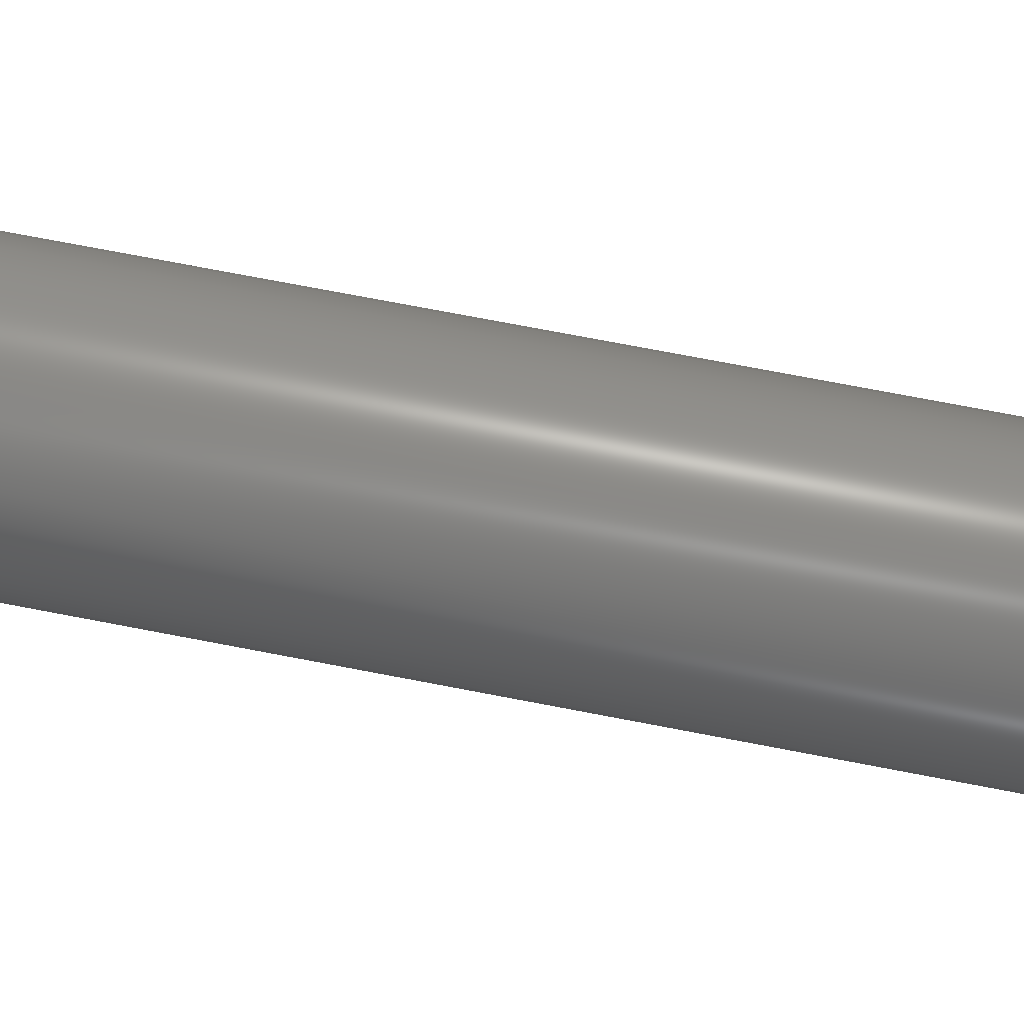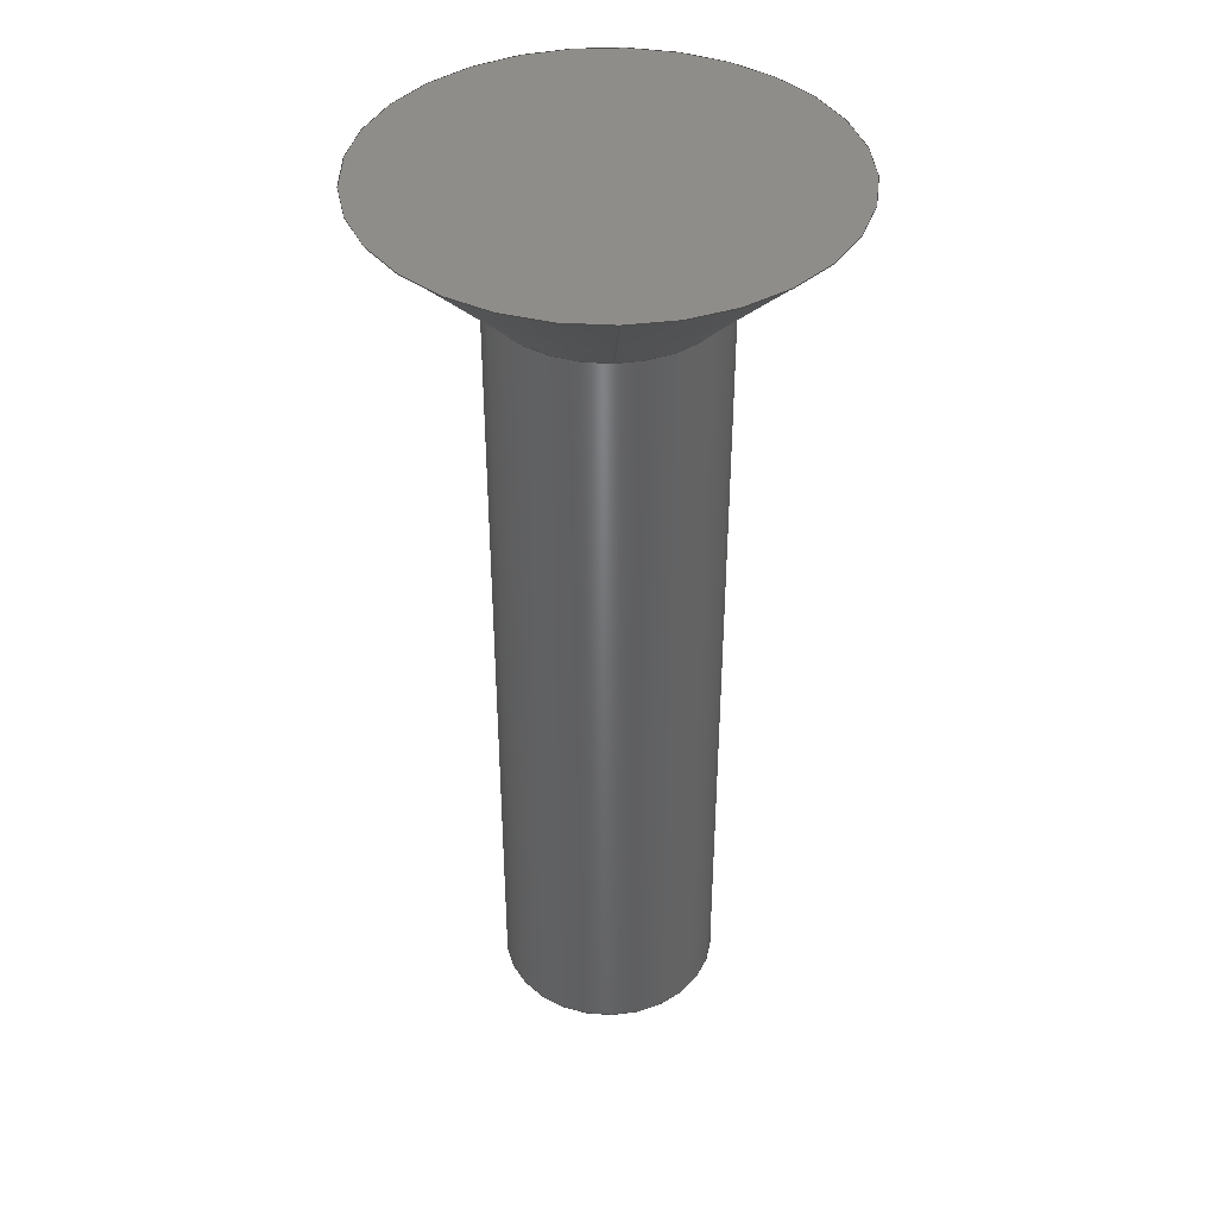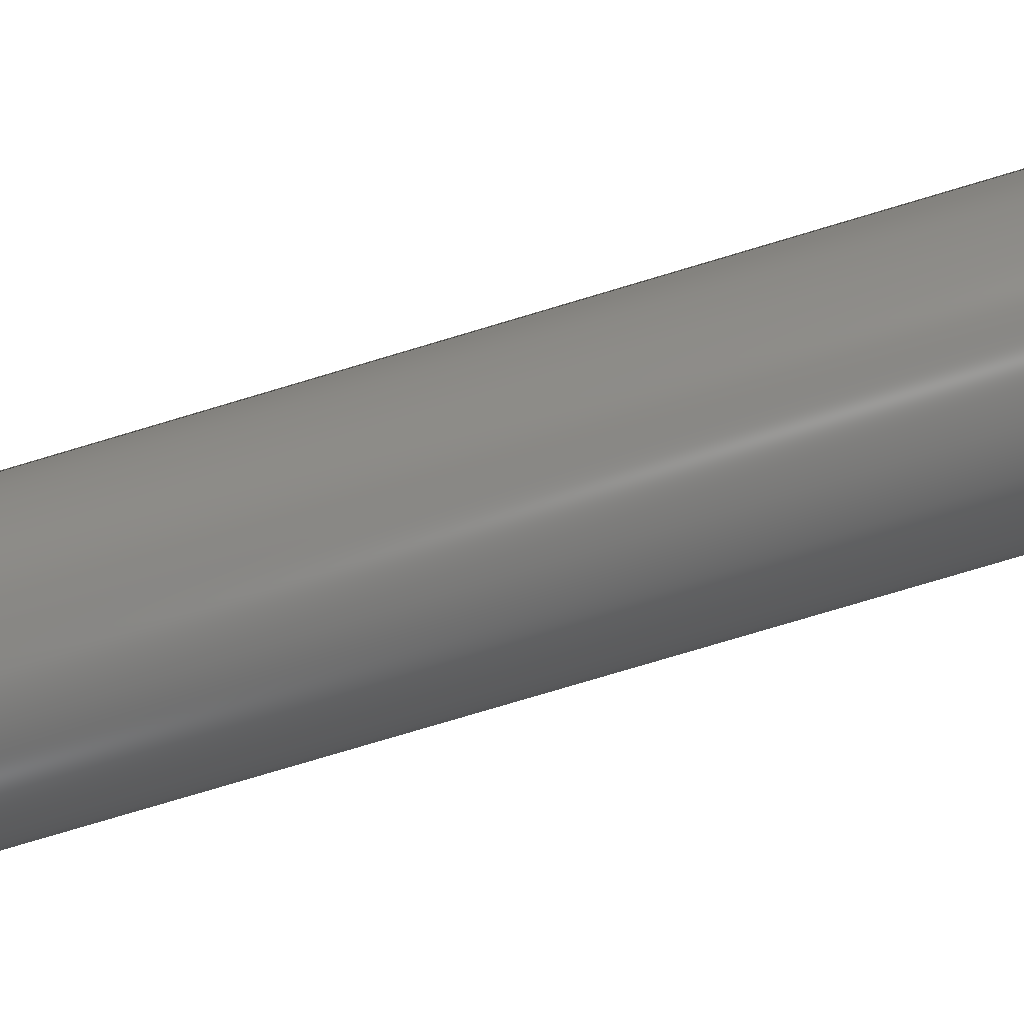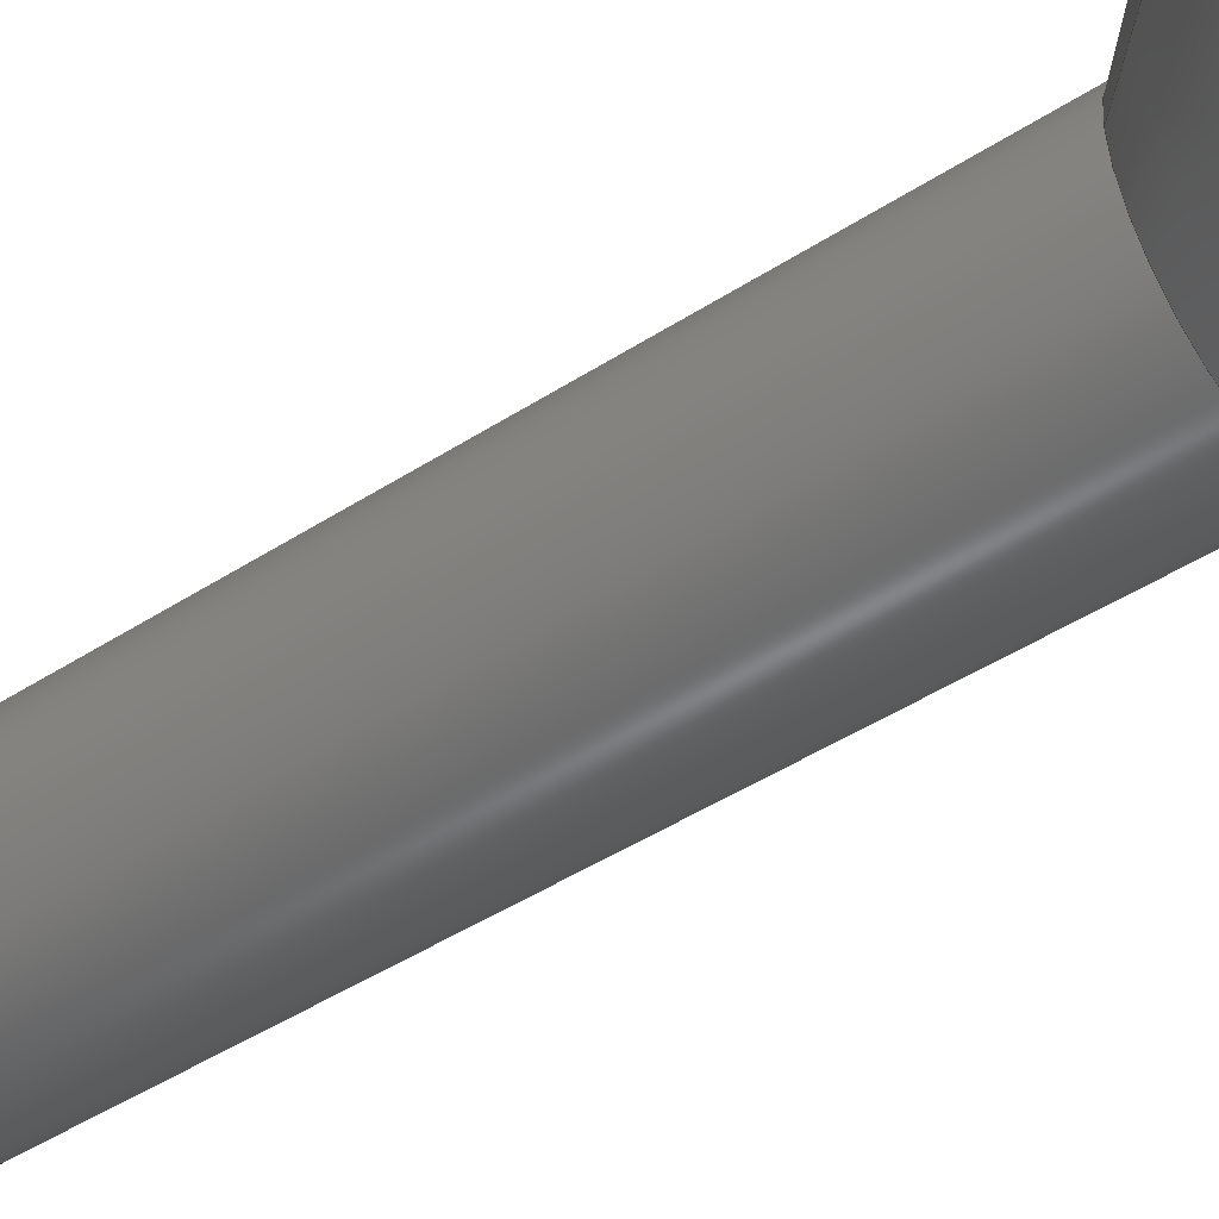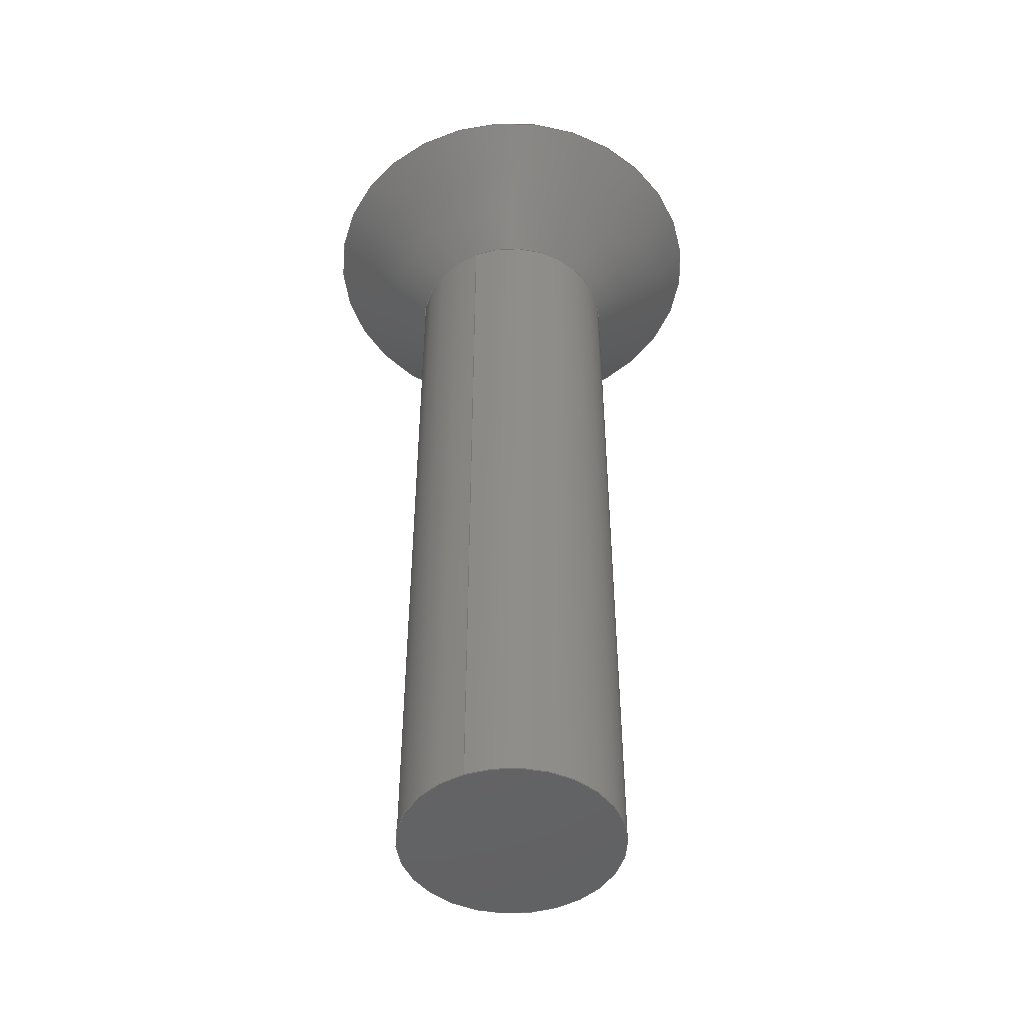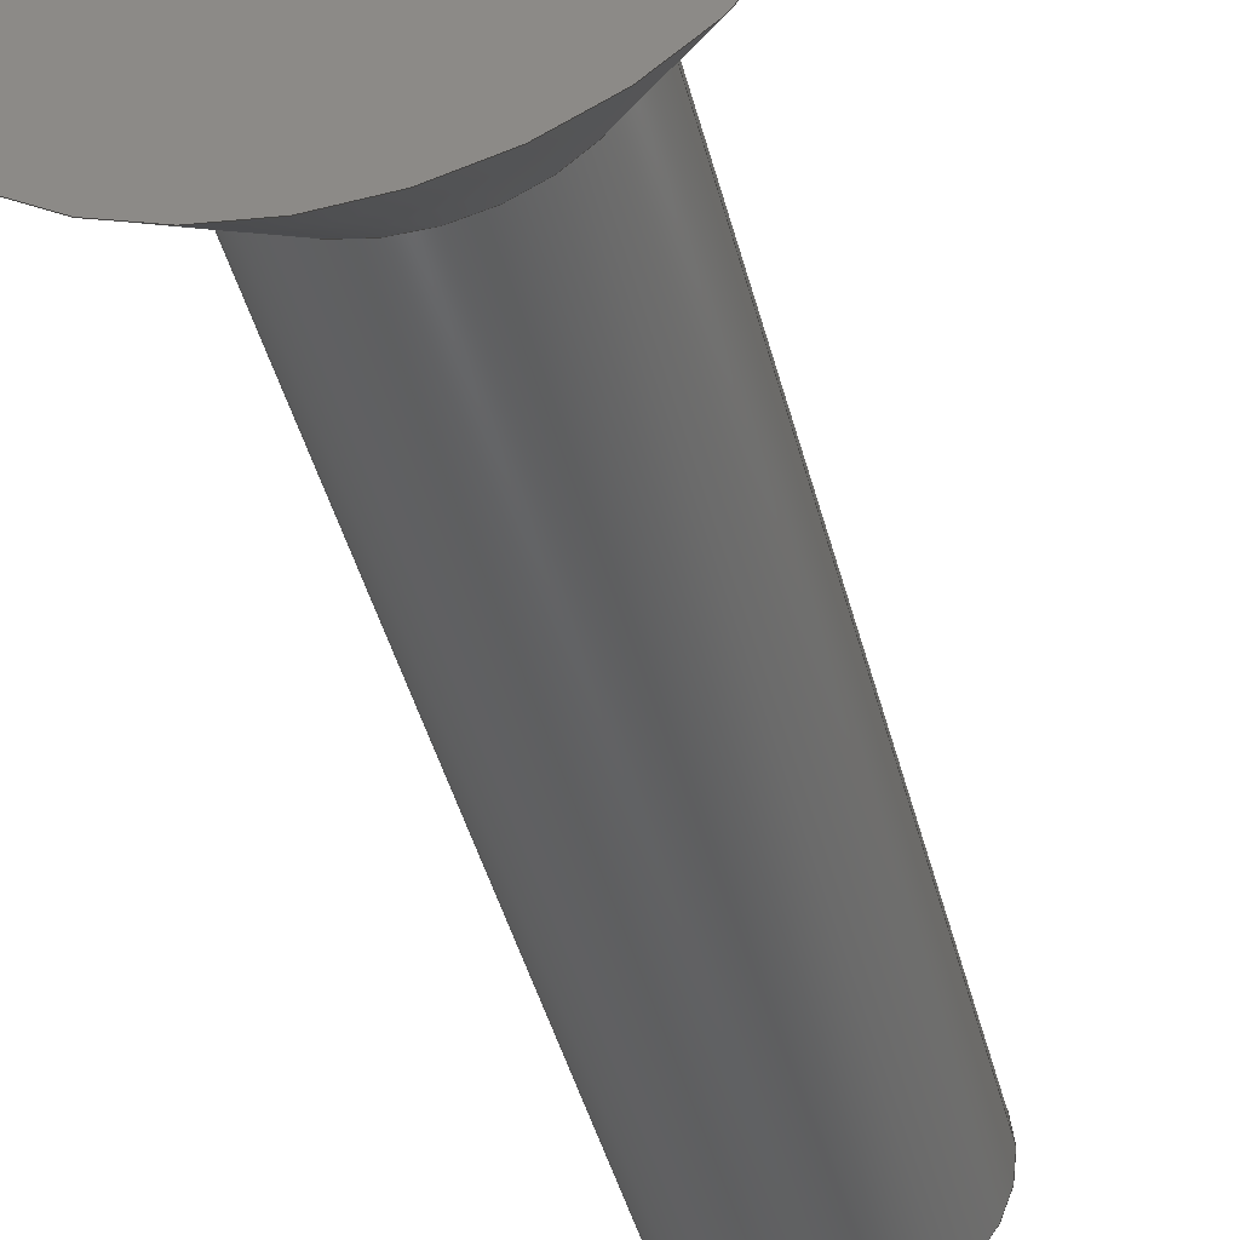
<metadata>
{"format":"step","ext":"step","renderer":"f3d","projection":"perspective","resolution":1024,"background":"white","views":[{"elev":75.2,"azim":100.8,"up":"+Z"},{"elev":40.9,"azim":87.8,"up":"+Y"},{"elev":-78.2,"azim":-73.4,"up":"+Z"},{"elev":-47.2,"azim":126.0,"up":"+Z"},{"elev":-47.7,"azim":-66.7,"up":"+Y"},{"elev":-44.1,"azim":-165.7,"up":"+Z"}]}
</metadata>
<code>
ISO-10303-21;
DATA;
#1=MECHANICAL_DESIGN_GEOMETRIC_PRESENTATION_REPRESENTATION('',(#4),#112);
#2=SHAPE_REPRESENTATION_RELATIONSHIP('SRR','None',#119,#3);
#3=ADVANCED_BREP_SHAPE_REPRESENTATION('',(#5),#111);
#4=STYLED_ITEM('',(#128),#5);
#5=MANIFOLD_SOLID_BREP('Body1',#52);
#6=CYLINDRICAL_SURFACE('',#71,0.4);
#7=PLANE('',#70);
#8=PLANE('',#73);
#9=FACE_OUTER_BOUND('',#13,.T.);
#10=FACE_OUTER_BOUND('',#14,.T.);
#11=FACE_OUTER_BOUND('',#15,.T.);
#12=FACE_OUTER_BOUND('',#16,.T.);
#13=EDGE_LOOP('',(#35,#36,#37,#38,#39));
#14=EDGE_LOOP('',(#40));
#15=EDGE_LOOP('',(#41,#42,#43,#44,#45));
#16=EDGE_LOOP('',(#46));
#17=LINE('',#99,#19);
#18=LINE('',#106,#20);
#19=VECTOR('',#80,0.4);
#20=VECTOR('',#89,0.4);
#21=CIRCLE('',#67,0.8);
#22=CIRCLE('',#68,0.4);
#23=CIRCLE('',#69,0.4);
#24=CIRCLE('',#72,0.4);
#25=VERTEX_POINT('',#96);
#26=VERTEX_POINT('',#98);
#27=VERTEX_POINT('',#100);
#28=VERTEX_POINT('',#105);
#29=EDGE_CURVE('',#25,#25,#21,.T.);
#30=EDGE_CURVE('',#25,#26,#17,.T.);
#31=EDGE_CURVE('',#26,#27,#22,.T.);
#32=EDGE_CURVE('',#27,#26,#23,.T.);
#33=EDGE_CURVE('',#27,#28,#18,.T.);
#34=EDGE_CURVE('',#28,#28,#24,.T.);
#35=ORIENTED_EDGE('',*,*,#29,.T.);
#36=ORIENTED_EDGE('',*,*,#30,.T.);
#37=ORIENTED_EDGE('',*,*,#31,.T.);
#38=ORIENTED_EDGE('',*,*,#32,.T.);
#39=ORIENTED_EDGE('',*,*,#30,.F.);
#40=ORIENTED_EDGE('',*,*,#29,.F.);
#41=ORIENTED_EDGE('',*,*,#32,.F.);
#42=ORIENTED_EDGE('',*,*,#33,.T.);
#43=ORIENTED_EDGE('',*,*,#34,.T.);
#44=ORIENTED_EDGE('',*,*,#33,.F.);
#45=ORIENTED_EDGE('',*,*,#31,.F.);
#46=ORIENTED_EDGE('',*,*,#34,.F.);
#47=CONICAL_SURFACE('',#66,0.4,0.7854);
#48=ADVANCED_FACE('',(#9),#47,.T.);
#49=ADVANCED_FACE('',(#10),#7,.T.);
#50=ADVANCED_FACE('',(#11),#6,.T.);
#51=ADVANCED_FACE('',(#12),#8,.F.);
#52=CLOSED_SHELL('',(#48,#49,#50,#51));
#53=DERIVED_UNIT_ELEMENT(#55,1);
#54=DERIVED_UNIT_ELEMENT(#114,3);
#55=(
MASS_UNIT()
NAMED_UNIT(*)
SI_UNIT(.KILO.,.GRAM.)
);
#56=DERIVED_UNIT((#53,#54));
#57=MEASURE_REPRESENTATION_ITEM('density measure',
POSITIVE_RATIO_MEASURE(7850),#56);
#58=PROPERTY_DEFINITION_REPRESENTATION(#63,#60);
#59=PROPERTY_DEFINITION_REPRESENTATION(#64,#61);
#60=REPRESENTATION('material name',(#62),#111);
#61=REPRESENTATION('density',(#57),#111);
#62=DESCRIPTIVE_REPRESENTATION_ITEM('Steel','Steel');
#63=PROPERTY_DEFINITION('material property','material name',#121);
#64=PROPERTY_DEFINITION('material property','density of part',#121);
#65=AXIS2_PLACEMENT_3D('placement',#94,#74,#75);
#66=AXIS2_PLACEMENT_3D('',#95,#76,#77);
#67=AXIS2_PLACEMENT_3D('',#97,#78,#79);
#68=AXIS2_PLACEMENT_3D('',#101,#81,#82);
#69=AXIS2_PLACEMENT_3D('',#102,#83,#84);
#70=AXIS2_PLACEMENT_3D('',#103,#85,#86);
#71=AXIS2_PLACEMENT_3D('',#104,#87,#88);
#72=AXIS2_PLACEMENT_3D('',#107,#90,#91);
#73=AXIS2_PLACEMENT_3D('',#108,#92,#93);
#74=DIRECTION('axis',(0,0,1));
#75=DIRECTION('refdir',(1,0,0));
#76=DIRECTION('center_axis',(0,1,0));
#77=DIRECTION('ref_axis',(-1,0,0));
#78=DIRECTION('center_axis',(0,-1,0));
#79=DIRECTION('ref_axis',(-1,0,0));
#80=DIRECTION('',(-0.7071,-0.7071,8.66e-17));
#81=DIRECTION('center_axis',(0,1,0));
#82=DIRECTION('ref_axis',(1,0,0));
#83=DIRECTION('center_axis',(0,1,0));
#84=DIRECTION('ref_axis',(1,0,0));
#85=DIRECTION('center_axis',(0,1,0));
#86=DIRECTION('ref_axis',(-1,0,0));
#87=DIRECTION('center_axis',(0,1,0));
#88=DIRECTION('ref_axis',(1,0,0));
#89=DIRECTION('',(0,-1,0));
#90=DIRECTION('center_axis',(0,1,0));
#91=DIRECTION('ref_axis',(1,0,0));
#92=DIRECTION('center_axis',(0,1,0));
#93=DIRECTION('ref_axis',(1,0,0));
#94=CARTESIAN_POINT('',(0,0,0));
#95=CARTESIAN_POINT('Origin',(0,3,0));
#96=CARTESIAN_POINT('',(0.8,3.4,-9.797e-17));
#97=CARTESIAN_POINT('Origin',(0,3.4,0));
#98=CARTESIAN_POINT('',(0.4,3,-4.899e-17));
#99=CARTESIAN_POINT('',(0.4,3,-4.899e-17));
#100=CARTESIAN_POINT('',(-0.4,3,4.899e-17));
#101=CARTESIAN_POINT('Origin',(0,3,0));
#102=CARTESIAN_POINT('Origin',(0,3,0));
#103=CARTESIAN_POINT('Origin',(0,3.4,0));
#104=CARTESIAN_POINT('Origin',(0,0,0));
#105=CARTESIAN_POINT('',(-0.4,0,4.899e-17));
#106=CARTESIAN_POINT('',(-0.4,0,4.899e-17));
#107=CARTESIAN_POINT('Origin',(0,0,0));
#108=CARTESIAN_POINT('Origin',(0,0,0));
#109=UNCERTAINTY_MEASURE_WITH_UNIT(LENGTH_MEASURE(0.001),#113,
'DISTANCE_ACCURACY_VALUE',
'Maximum model space distance between geometric entities at asserted c
onnectivities');
#110=UNCERTAINTY_MEASURE_WITH_UNIT(LENGTH_MEASURE(0.001),#113,
'DISTANCE_ACCURACY_VALUE',
'Maximum model space distance between geometric entities at asserted c
onnectivities');
#111=(
GEOMETRIC_REPRESENTATION_CONTEXT(3)
GLOBAL_UNCERTAINTY_ASSIGNED_CONTEXT((#109))
GLOBAL_UNIT_ASSIGNED_CONTEXT((#113,#115,#116))
REPRESENTATION_CONTEXT('','3D')
);
#112=(
GEOMETRIC_REPRESENTATION_CONTEXT(3)
GLOBAL_UNCERTAINTY_ASSIGNED_CONTEXT((#110))
GLOBAL_UNIT_ASSIGNED_CONTEXT((#113,#115,#116))
REPRESENTATION_CONTEXT('','3D')
);
#113=(
LENGTH_UNIT()
NAMED_UNIT(*)
SI_UNIT(.CENTI.,.METRE.)
);
#114=(
LENGTH_UNIT()
NAMED_UNIT(*)
SI_UNIT($,.METRE.)
);
#115=(
NAMED_UNIT(*)
PLANE_ANGLE_UNIT()
SI_UNIT($,.RADIAN.)
);
#116=(
NAMED_UNIT(*)
SI_UNIT($,.STERADIAN.)
SOLID_ANGLE_UNIT()
);
#117=SHAPE_DEFINITION_REPRESENTATION(#118,#119);
#118=PRODUCT_DEFINITION_SHAPE('',$,#121);
#119=SHAPE_REPRESENTATION('',(#65),#111);
#120=PRODUCT_DEFINITION_CONTEXT('part definition',#125,'design');
#121=PRODUCT_DEFINITION('CSK Screw 30 Long v3 v1 (1)',
'CSK Screw 30 Long v3 v1 (1)',#122,#120);
#122=PRODUCT_DEFINITION_FORMATION('',$,#127);
#123=PRODUCT_RELATED_PRODUCT_CATEGORY('CSK Screw 30 Long v3 v1 (1)',
'CSK Screw 30 Long v3 v1 (1)',(#127));
#124=APPLICATION_PROTOCOL_DEFINITION('international standard',
'automotive_design',2009,#125);
#125=APPLICATION_CONTEXT(
'Core Data for Automotive Mechanical Design Process');
#126=PRODUCT_CONTEXT('part definition',#125,'mechanical');
#127=PRODUCT('CSK Screw 30 Long v3 v1 (1)',
'CSK Screw 30 Long v3 v1 (1)',$,(#126));
#128=PRESENTATION_STYLE_ASSIGNMENT((#129));
#129=SURFACE_STYLE_USAGE(.BOTH.,#130);
#130=SURFACE_SIDE_STYLE('',(#131));
#131=SURFACE_STYLE_FILL_AREA(#132);
#132=FILL_AREA_STYLE('Steel - Satin',(#133));
#133=FILL_AREA_STYLE_COLOUR('Steel - Satin',#134);
#134=COLOUR_RGB('Steel - Satin',0.6275,0.6275,0.6275);
ENDSEC;
END-ISO-10303-21;

</code>
